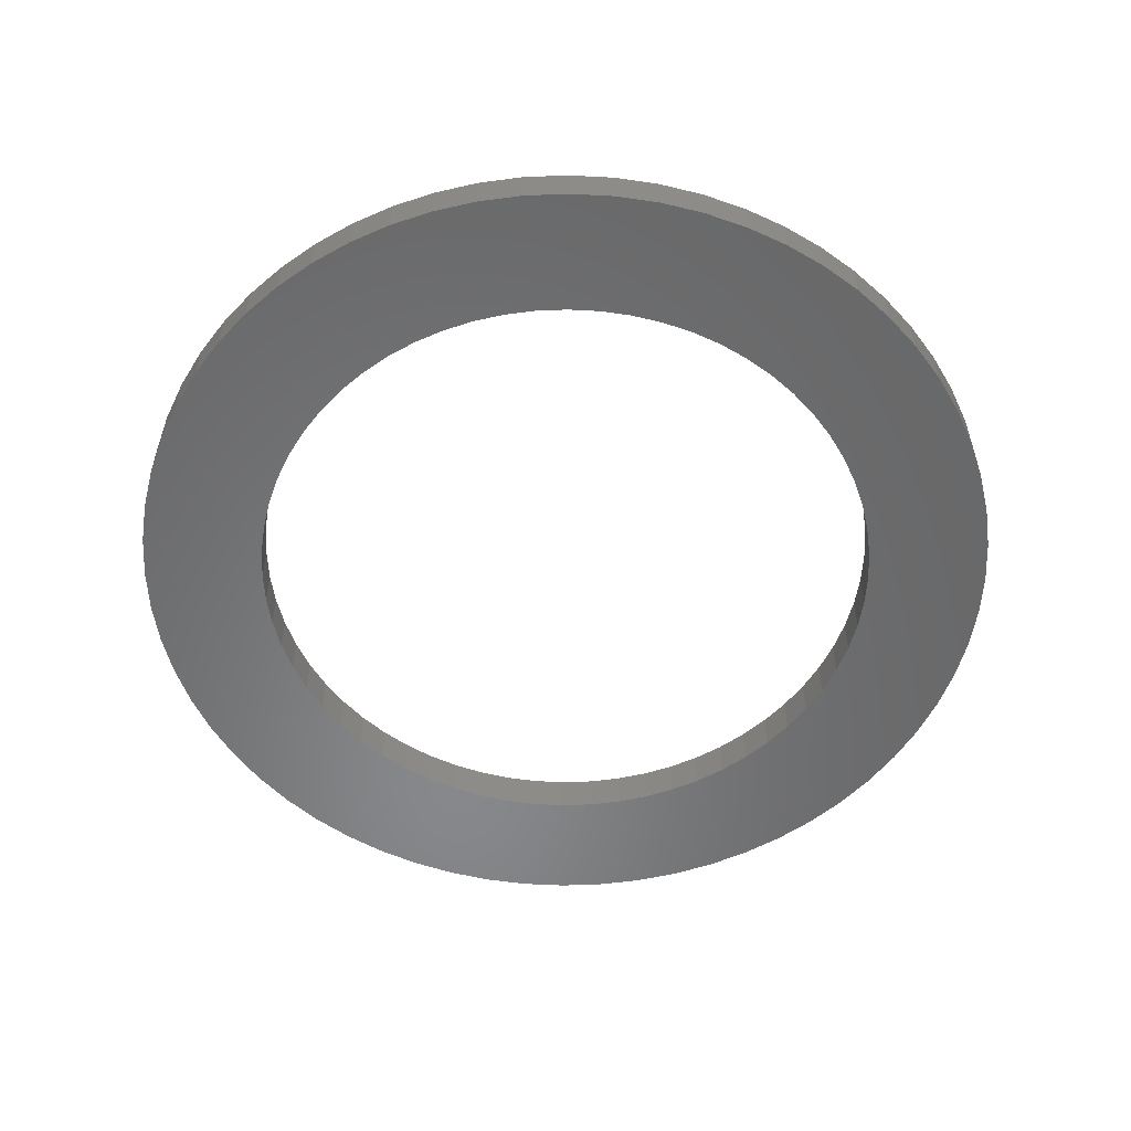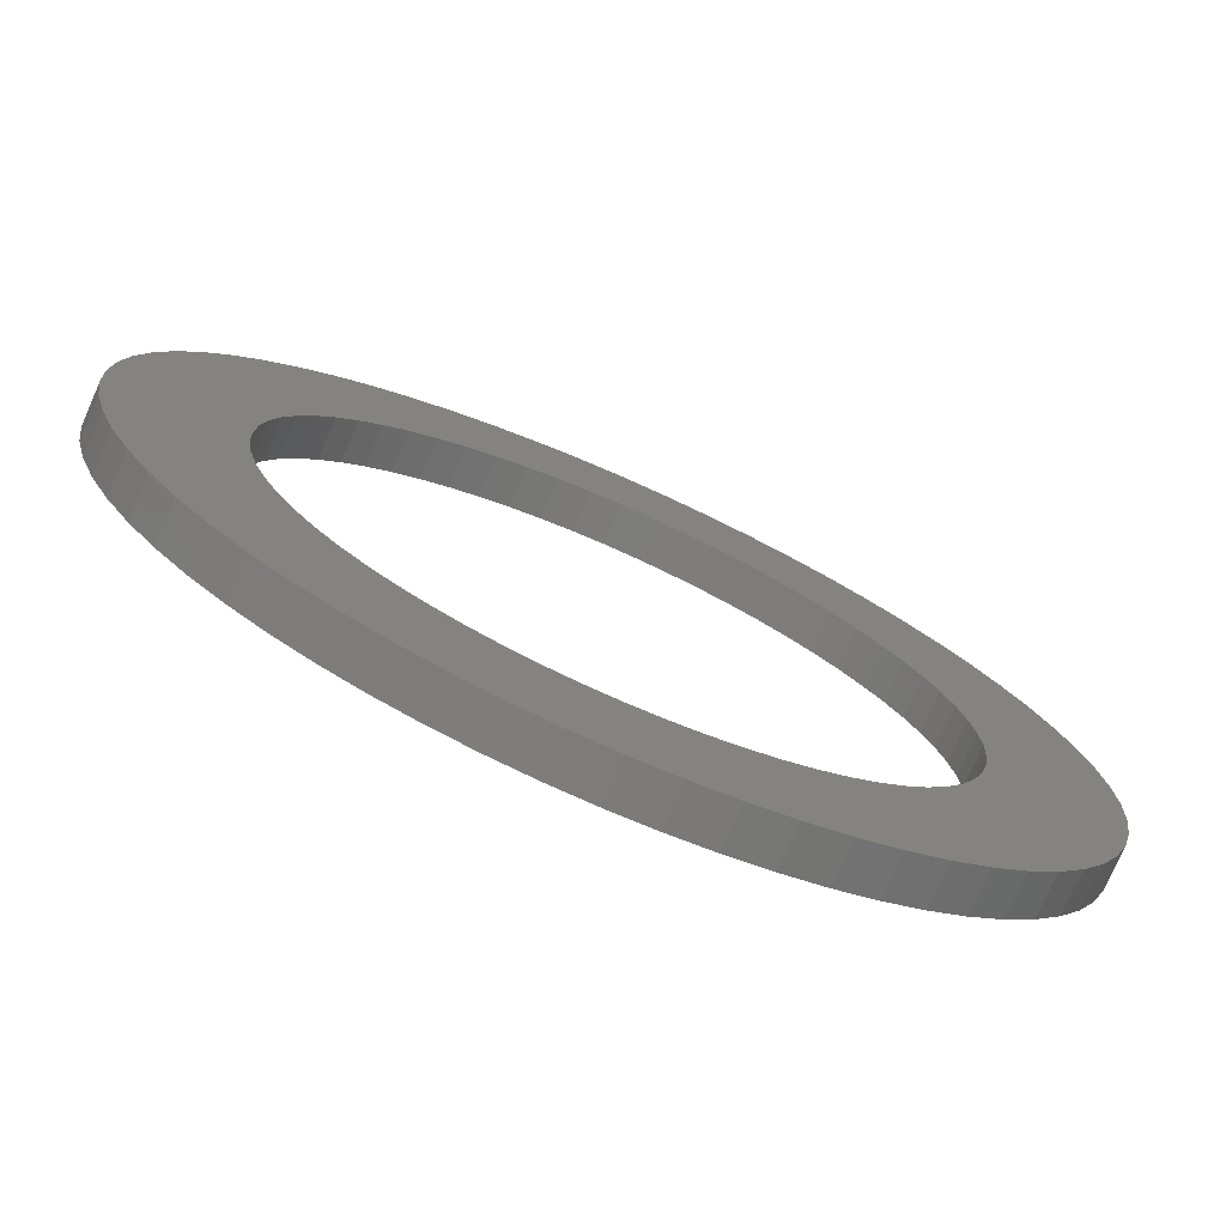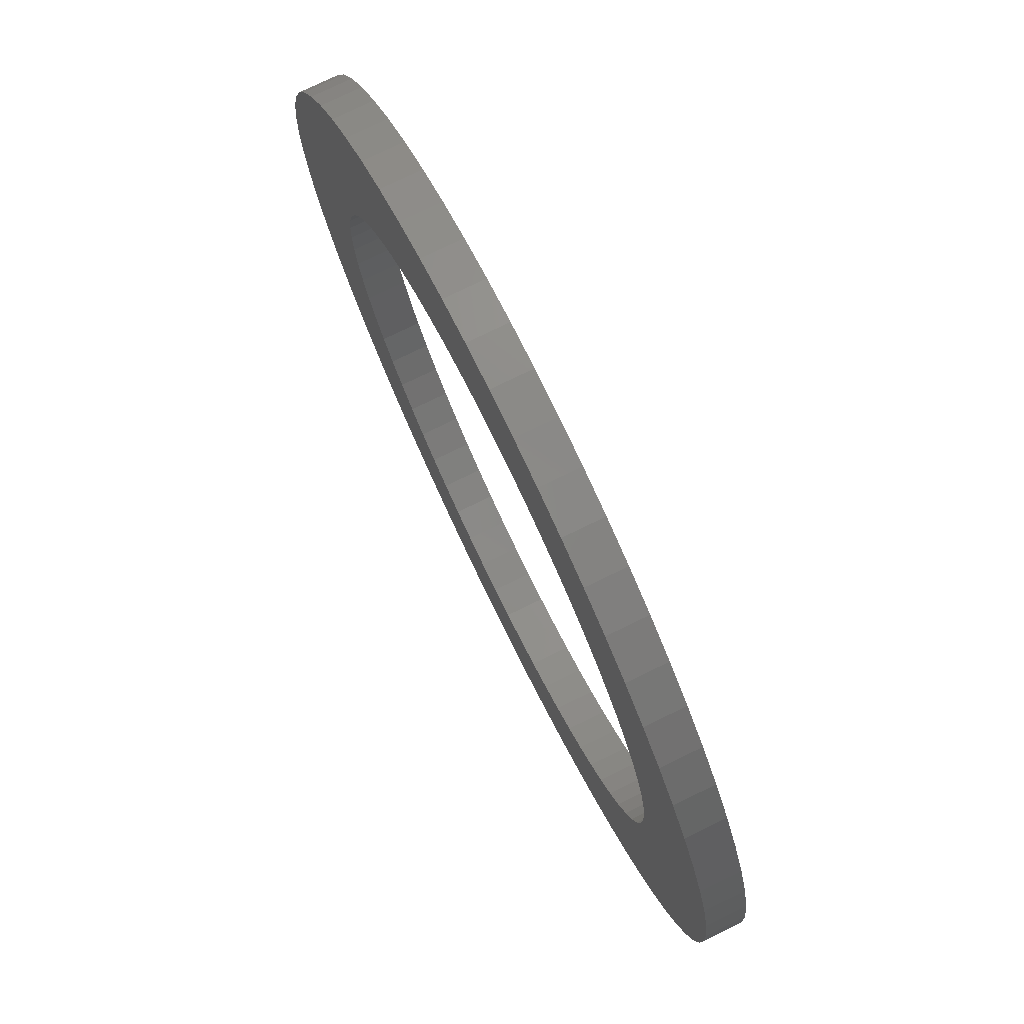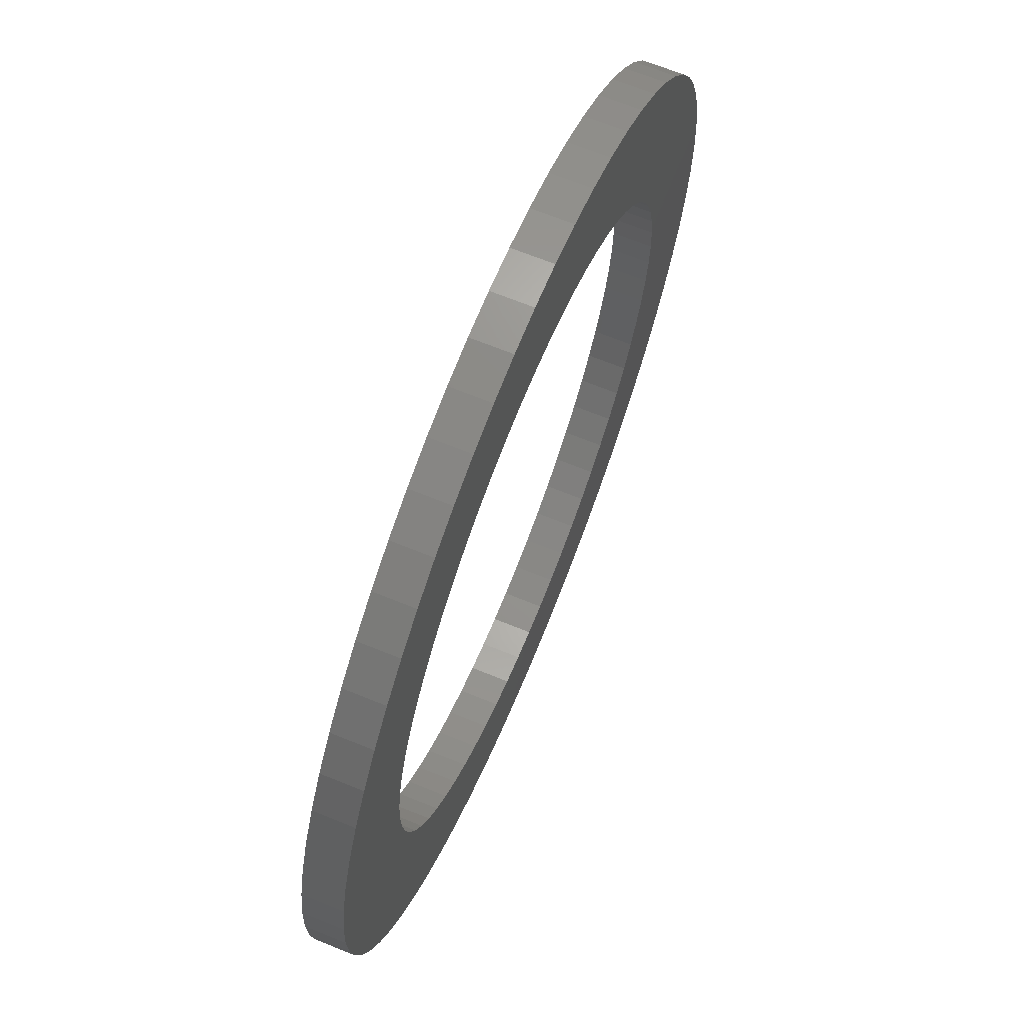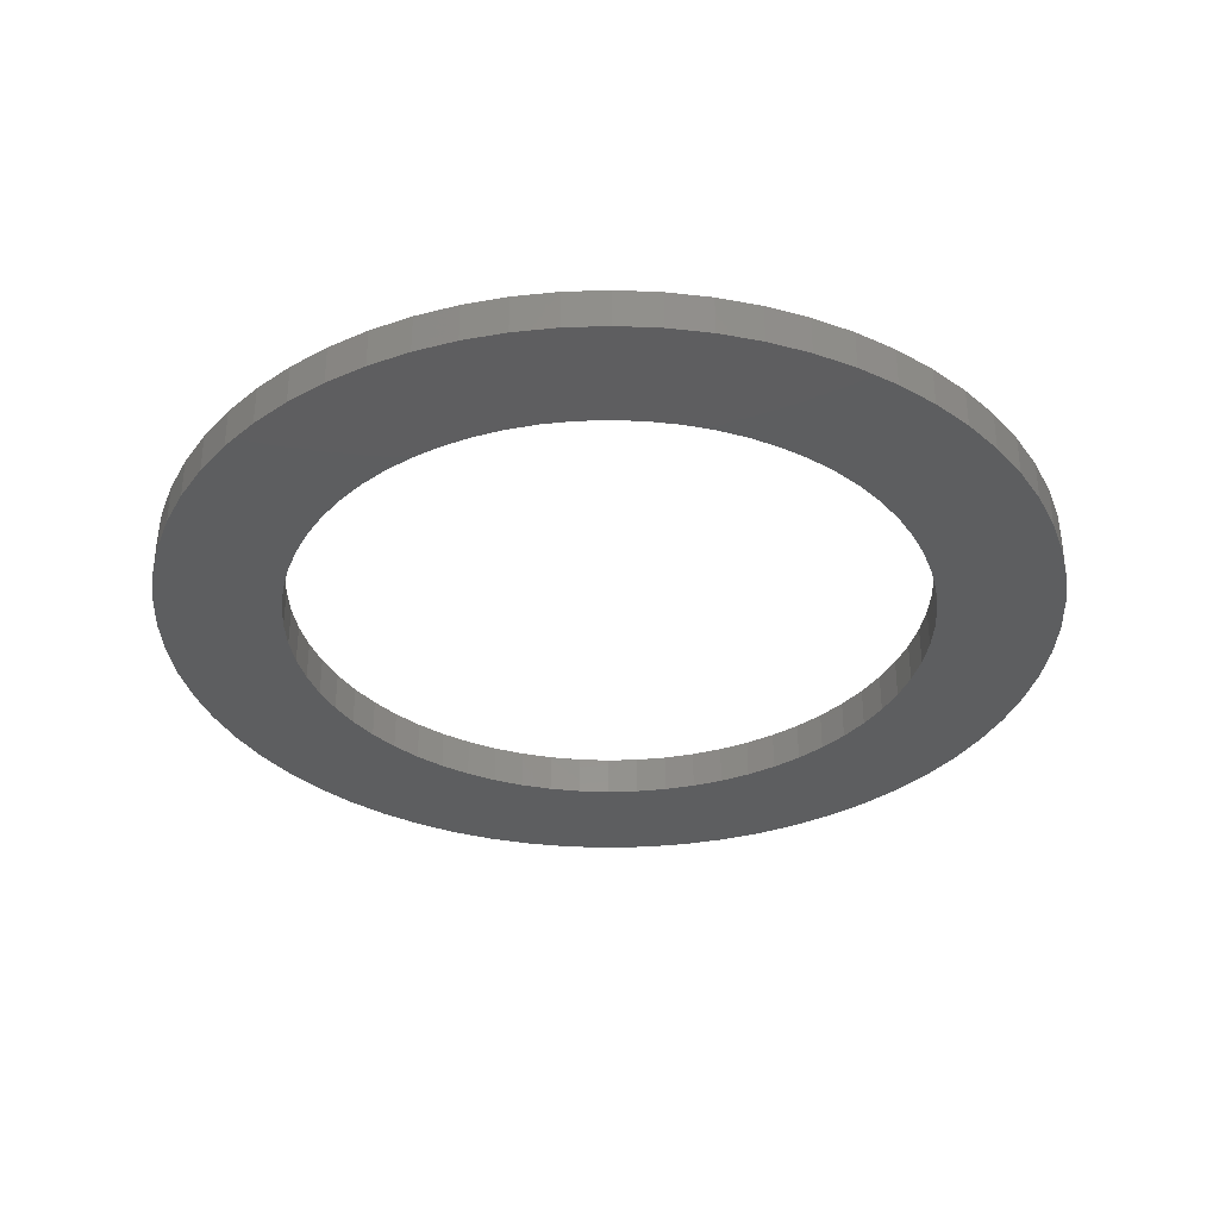
<metadata>
{"format":"stl","ext":"stl","renderer":"f3d","projection":"perspective","resolution":1024,"background":"white","views":[{"elev":-54.7,"azim":39.0,"up":"+Z"},{"elev":-75.5,"azim":-23.8,"up":"+Y"},{"elev":76.3,"azim":-116.0,"up":"+Y"},{"elev":67.5,"azim":112.2,"up":"+Y"},{"elev":-34.7,"azim":179.7,"up":"+Z"}]}
</metadata>
<code>
# stl→obj: 256 verts, 512 faces
v 59.04 78.58 0
v 58.17 79.23 1
v 59.04 78.58 1
v 58.17 79.23 0
v 57.23 79.79 1
v 57.23 79.79 0
v 48.78 80.62 0
v 47.75 80.26 1
v 48.78 80.62 1
v 47.75 80.26 0
v 41.74 74.25 0
v 42.21 75.23 1
v 42.21 75.23 0
v 41.74 74.25 1
v 42.21 64.77 0
v 41.74 65.75 1
v 41.74 65.75 0
v 42.21 64.77 1
v 62.89 72.17 1
v 62.62 73.22 0
v 62.62 73.22 1
v 62.89 72.17 0
v 62.26 74.25 0
v 62.26 74.25 1
v 60.58 77.04 1
v 59.85 77.85 0
v 59.85 77.85 1
v 60.58 77.04 0
v 56.25 80.26 1
v 56.25 80.26 0
v 45.83 79.23 0
v 44.96 78.58 1
v 45.83 79.23 1
v 44.96 78.58 0
v 60.58 62.96 1
v 61.23 63.83 0
v 61.23 63.83 1
v 60.58 62.96 0
v 54.17 59.11 0
v 55.22 59.38 1
v 54.17 59.11 1
v 55.22 59.38 0
v 59.85 62.15 1
v 59.85 62.15 0
v 50.91 58.95 0
v 52 58.9 1
v 50.91 58.95 1
v 52 58.9 0
v 45.83 60.77 0
v 46.77 60.21 1
v 45.83 60.77 1
v 46.77 60.21 0
v 44.96 61.42 0
v 44.96 61.42 1
v 63.05 71.09 1
v 63.05 71.09 0
v 61.79 75.23 0
v 61.79 75.23 1
v 61.23 76.17 0
v 61.23 76.17 1
v 53.09 81.05 0
v 52 81.1 1
v 53.09 81.05 1
v 52 81.1 0
v 55.22 80.62 0
v 54.17 80.89 1
v 55.22 80.62 1
v 54.17 80.89 0
v 40.9 70 0
v 40.95 71.09 1
v 40.95 71.09 0
v 40.9 70 1
v 41.11 72.17 0
v 41.38 73.22 1
v 41.38 73.22 0
v 41.11 72.17 1
v 43.42 77.04 0
v 44.15 77.85 1
v 44.15 77.85 0
v 43.42 77.04 1
v 42.77 76.17 0
v 42.77 76.17 1
v 50.91 81.05 1
v 50.91 81.05 0
v 49.83 80.89 1
v 49.83 80.89 0
v 46.77 79.79 1
v 46.77 79.79 0
v 63.1 70 1
v 63.1 70 0
v 53.09 58.95 1
v 53.09 58.95 0
v 57.23 60.21 0
v 58.17 60.77 1
v 57.23 60.21 1
v 58.17 60.77 0
v 59.04 61.42 0
v 59.04 61.42 1
v 48.78 59.38 0
v 49.83 59.11 1
v 48.78 59.38 1
v 49.83 59.11 0
v 47.75 59.74 0
v 47.75 59.74 1
v 44.15 62.15 0
v 44.15 62.15 1
v 41.38 66.78 0
v 41.11 67.83 1
v 41.11 67.83 0
v 41.38 66.78 1
v 40.95 68.91 0
v 40.95 68.91 1
v 60 70 0
v 63.05 68.91 0
v 59.96 69.22 0
v 62.89 67.83 0
v 59.85 68.44 0
v 62.62 66.78 0
v 59.96 70.78 0
v 59.66 67.68 0
v 62.26 65.75 0
v 59.39 66.94 0
v 61.79 64.77 0
v 59.85 71.56 0
v 59.06 66.23 0
v 58.65 65.56 0
v 59.66 72.32 0
v 58.18 64.92 0
v 57.66 64.34 0
v 57.08 63.82 0
v 56.44 63.35 0
v 55.77 62.94 0
v 56.25 59.74 0
v 55.06 62.61 0
v 54.32 62.34 0
v 53.56 62.15 0
v 52.78 62.04 0
v 52 62 0
v 51.22 62.04 0
v 50.44 62.15 0
v 49.68 62.34 0
v 48.94 62.61 0
v 48.23 62.94 0
v 47.56 63.35 0
v 46.92 63.82 0
v 46.34 64.34 0
v 45.82 64.92 0
v 43.42 62.96 0
v 45.35 65.56 0
v 42.77 63.83 0
v 44.94 66.23 0
v 44.61 66.94 0
v 44.34 67.68 0
v 59.39 73.06 0
v 59.06 73.77 0
v 58.65 74.44 0
v 58.18 75.08 0
v 57.66 75.66 0
v 57.08 76.18 0
v 56.44 76.65 0
v 55.77 77.06 0
v 55.06 77.39 0
v 54.32 77.66 0
v 53.56 77.85 0
v 52.78 77.96 0
v 52 78 0
v 51.22 77.96 0
v 50.44 77.85 0
v 49.68 77.66 0
v 48.94 77.39 0
v 48.23 77.06 0
v 47.56 76.65 0
v 46.92 76.18 0
v 46.34 75.66 0
v 45.82 75.08 0
v 45.35 74.44 0
v 44.94 73.77 0
v 44.61 73.06 0
v 44.34 72.32 0
v 44.15 71.56 0
v 44.04 70.78 0
v 44 70 0
v 44.15 68.44 0
v 44.04 69.22 0
v 43.42 62.96 1
v 42.77 63.83 1
v 60 70 1
v 59.96 70.78 1
v 63.05 68.91 1
v 59.85 71.56 1
v 59.96 69.22 1
v 59.66 72.32 1
v 62.89 67.83 1
v 59.39 73.06 1
v 59.85 68.44 1
v 59.06 73.77 1
v 62.62 66.78 1
v 58.65 74.44 1
v 59.66 67.68 1
v 62.26 65.75 1
v 58.18 75.08 1
v 57.66 75.66 1
v 57.08 76.18 1
v 56.44 76.65 1
v 55.77 77.06 1
v 55.06 77.39 1
v 54.32 77.66 1
v 53.56 77.85 1
v 52.78 77.96 1
v 52 78 1
v 51.22 77.96 1
v 50.44 77.85 1
v 49.68 77.66 1
v 48.94 77.39 1
v 48.23 77.06 1
v 47.56 76.65 1
v 46.92 76.18 1
v 46.34 75.66 1
v 45.82 75.08 1
v 45.35 74.44 1
v 44.94 73.77 1
v 44.61 73.06 1
v 44.34 72.32 1
v 59.39 66.94 1
v 61.79 64.77 1
v 59.06 66.23 1
v 58.65 65.56 1
v 58.18 64.92 1
v 57.66 64.34 1
v 57.08 63.82 1
v 56.44 63.35 1
v 55.77 62.94 1
v 56.25 59.74 1
v 55.06 62.61 1
v 54.32 62.34 1
v 53.56 62.15 1
v 52.78 62.04 1
v 52 62 1
v 51.22 62.04 1
v 50.44 62.15 1
v 49.68 62.34 1
v 48.94 62.61 1
v 48.23 62.94 1
v 47.56 63.35 1
v 46.92 63.82 1
v 46.34 64.34 1
v 45.82 64.92 1
v 45.35 65.56 1
v 44.94 66.23 1
v 44.61 66.94 1
v 44.34 67.68 1
v 44.15 68.44 1
v 44.04 69.22 1
v 44 70 1
v 44.15 71.56 1
v 44.04 70.78 1
f 1 2 3
f 2 1 4
f 4 5 2
f 5 4 6
f 7 8 9
f 8 7 10
f 11 12 13
f 12 11 14
f 15 16 17
f 16 15 18
f 19 20 21
f 20 19 22
f 21 23 24
f 23 21 20
f 25 26 27
f 26 25 28
f 6 29 5
f 29 6 30
f 31 32 33
f 32 31 34
f 35 36 37
f 36 35 38
f 39 40 41
f 40 39 42
f 43 38 35
f 38 43 44
f 45 46 47
f 46 45 48
f 49 50 51
f 50 49 52
f 53 51 54
f 51 53 49
f 55 22 19
f 22 55 56
f 24 57 58
f 57 24 23
f 58 59 60
f 59 58 57
f 60 28 25
f 28 60 59
f 26 3 27
f 3 26 1
f 61 62 63
f 62 61 64
f 65 66 67
f 66 65 68
f 69 70 71
f 70 69 72
f 73 74 75
f 74 73 76
f 77 78 79
f 78 77 80
f 81 80 77
f 80 81 82
f 64 83 62
f 83 64 84
f 84 85 83
f 85 84 86
f 10 87 8
f 87 10 88
f 88 33 87
f 33 88 31
f 34 78 32
f 78 34 79
f 89 56 55
f 56 89 90
f 48 91 46
f 91 48 92
f 92 41 91
f 41 92 39
f 93 94 95
f 94 93 96
f 97 43 98
f 43 97 44
f 99 100 101
f 100 99 102
f 103 101 104
f 101 103 99
f 102 47 100
f 47 102 45
f 52 104 50
f 104 52 103
f 105 54 106
f 54 105 53
f 107 108 109
f 108 107 110
f 111 72 69
f 72 111 112
f 113 90 114
f 115 114 116
f 90 113 56
f 117 116 118
f 119 56 113
f 120 118 121
f 56 119 22
f 122 121 123
f 124 22 119
f 125 123 36
f 22 124 20
f 126 36 38
f 127 20 124
f 20 127 23
f 114 115 113
f 128 38 44
f 116 117 115
f 118 120 117
f 121 122 120
f 123 125 122
f 129 44 97
f 36 126 125
f 38 128 126
f 130 97 96
f 44 129 128
f 131 96 93
f 97 130 129
f 96 131 130
f 132 93 133
f 93 132 131
f 134 133 42
f 133 134 132
f 42 135 134
f 39 135 42
f 39 136 135
f 92 136 39
f 92 137 136
f 48 137 92
f 48 138 137
f 48 139 138
f 45 139 48
f 45 140 139
f 102 140 45
f 102 141 140
f 99 141 102
f 141 99 142
f 103 142 99
f 142 103 143
f 52 143 103
f 143 52 144
f 49 144 52
f 144 49 145
f 53 145 49
f 145 53 146
f 105 146 53
f 146 105 147
f 148 147 105
f 147 148 149
f 150 149 148
f 149 150 151
f 15 151 150
f 151 15 152
f 17 152 15
f 152 17 153
f 154 23 127
f 23 154 57
f 155 57 154
f 57 155 59
f 156 59 155
f 59 156 28
f 157 28 156
f 28 157 26
f 158 26 157
f 26 158 1
f 159 1 158
f 1 159 4
f 160 4 159
f 4 160 6
f 161 6 160
f 6 161 30
f 162 30 161
f 30 162 65
f 163 65 162
f 163 68 65
f 164 68 163
f 164 61 68
f 165 61 164
f 166 61 165
f 166 64 61
f 167 64 166
f 167 84 64
f 168 84 167
f 168 86 84
f 169 86 168
f 7 169 170
f 169 7 86
f 10 170 171
f 170 10 7
f 88 171 172
f 31 172 173
f 171 88 10
f 34 173 174
f 172 31 88
f 79 174 175
f 77 175 176
f 173 34 31
f 81 176 177
f 13 177 178
f 11 178 179
f 75 179 180
f 174 79 34
f 73 180 181
f 71 181 182
f 107 153 17
f 175 77 79
f 153 107 183
f 176 81 77
f 109 183 107
f 177 13 81
f 183 109 184
f 178 11 13
f 111 184 109
f 179 75 11
f 184 111 182
f 180 73 75
f 69 182 111
f 181 71 73
f 182 69 71
f 105 185 148
f 185 105 106
f 148 186 150
f 186 148 185
f 68 63 66
f 63 68 61
f 30 67 29
f 67 30 65
f 187 89 55
f 188 55 19
f 89 187 189
f 190 19 21
f 191 189 187
f 192 21 24
f 189 191 193
f 194 24 58
f 195 193 191
f 196 58 60
f 193 195 197
f 198 60 25
f 199 197 195
f 197 199 200
f 55 188 187
f 201 25 27
f 19 190 188
f 21 192 190
f 24 194 192
f 58 196 194
f 202 27 3
f 60 198 196
f 25 201 198
f 203 3 2
f 27 202 201
f 204 2 5
f 3 203 202
f 2 204 203
f 205 5 29
f 5 205 204
f 206 29 67
f 29 206 205
f 67 207 206
f 66 207 67
f 66 208 207
f 63 208 66
f 63 209 208
f 62 209 63
f 62 210 209
f 62 211 210
f 83 211 62
f 83 212 211
f 85 212 83
f 85 213 212
f 9 213 85
f 213 9 214
f 8 214 9
f 214 8 215
f 87 215 8
f 215 87 216
f 33 216 87
f 216 33 217
f 32 217 33
f 217 32 218
f 78 218 32
f 218 78 219
f 80 219 78
f 219 80 220
f 82 220 80
f 220 82 221
f 12 221 82
f 221 12 222
f 14 222 12
f 222 14 223
f 224 200 199
f 200 224 225
f 226 225 224
f 225 226 37
f 227 37 226
f 37 227 35
f 228 35 227
f 35 228 43
f 229 43 228
f 43 229 98
f 230 98 229
f 98 230 94
f 231 94 230
f 94 231 95
f 232 95 231
f 95 232 233
f 234 233 232
f 233 234 40
f 235 40 234
f 235 41 40
f 236 41 235
f 236 91 41
f 237 91 236
f 238 91 237
f 238 46 91
f 239 46 238
f 239 47 46
f 240 47 239
f 240 100 47
f 241 100 240
f 101 241 242
f 241 101 100
f 104 242 243
f 242 104 101
f 50 243 244
f 51 244 245
f 243 50 104
f 54 245 246
f 244 51 50
f 106 246 247
f 185 247 248
f 245 54 51
f 186 248 249
f 18 249 250
f 16 250 251
f 110 251 252
f 246 106 54
f 108 252 253
f 112 253 254
f 74 223 14
f 247 185 106
f 223 74 255
f 248 186 185
f 76 255 74
f 249 18 186
f 255 76 256
f 250 16 18
f 70 256 76
f 251 110 16
f 256 70 254
f 252 108 110
f 72 254 70
f 253 112 108
f 254 72 112
f 71 76 73
f 76 71 70
f 75 14 11
f 14 75 74
f 13 82 81
f 82 13 12
f 86 9 85
f 9 86 7
f 193 114 189
f 114 193 116
f 189 90 89
f 90 189 114
f 197 116 193
f 116 197 118
f 200 118 197
f 118 200 121
f 225 121 200
f 121 225 123
f 37 123 225
f 123 37 36
f 133 95 233
f 95 133 93
f 96 98 94
f 98 96 97
f 109 112 111
f 112 109 108
f 17 110 107
f 110 17 16
f 150 18 15
f 18 150 186
f 42 233 40
f 233 42 133
f 159 202 203
f 202 159 158
f 170 213 214
f 213 170 169
f 222 177 221
f 177 222 178
f 127 194 154
f 194 127 192
f 119 190 124
f 190 119 188
f 154 196 155
f 196 154 194
f 162 205 206
f 205 162 161
f 219 174 218
f 174 219 175
f 168 211 212
f 211 168 167
f 117 191 115
f 191 117 195
f 129 228 128
f 228 129 229
f 139 240 239
f 240 139 140
f 145 246 245
f 246 145 146
f 124 192 127
f 192 124 190
f 156 201 157
f 201 156 198
f 155 198 156
f 198 155 196
f 157 202 158
f 202 157 201
f 160 203 204
f 203 160 159
f 166 209 210
f 209 166 165
f 161 204 205
f 204 161 160
f 163 206 207
f 206 163 162
f 164 207 208
f 207 164 163
f 254 181 256
f 181 254 182
f 223 178 222
f 178 223 179
f 255 179 223
f 179 255 180
f 221 176 220
f 176 221 177
f 220 175 219
f 175 220 176
f 169 212 213
f 212 169 168
f 167 210 211
f 210 167 166
f 172 215 216
f 215 172 171
f 173 216 217
f 216 173 172
f 171 214 215
f 214 171 170
f 174 217 218
f 217 174 173
f 113 188 119
f 188 113 187
f 137 238 237
f 238 137 138
f 136 237 236
f 237 136 137
f 135 236 235
f 236 135 136
f 130 231 230
f 231 130 131
f 132 234 232
f 234 132 134
f 126 226 125
f 226 126 227
f 138 239 238
f 239 138 139
f 141 242 241
f 242 141 142
f 143 244 243
f 244 143 144
f 251 183 252
f 183 251 153
f 253 182 254
f 182 253 184
f 247 149 248
f 149 247 147
f 249 152 250
f 152 249 151
f 246 147 247
f 147 246 146
f 165 208 209
f 208 165 164
f 256 180 255
f 180 256 181
f 120 195 117
f 195 120 199
f 122 199 120
f 199 122 224
f 134 235 234
f 235 134 135
f 129 230 229
f 230 129 130
f 131 232 231
f 232 131 132
f 125 224 122
f 224 125 226
f 128 227 126
f 227 128 228
f 140 241 240
f 241 140 141
f 142 243 242
f 243 142 143
f 144 245 244
f 245 144 145
f 250 153 251
f 153 250 152
f 252 184 253
f 184 252 183
f 248 151 249
f 151 248 149
f 115 187 113
f 187 115 191

</code>
